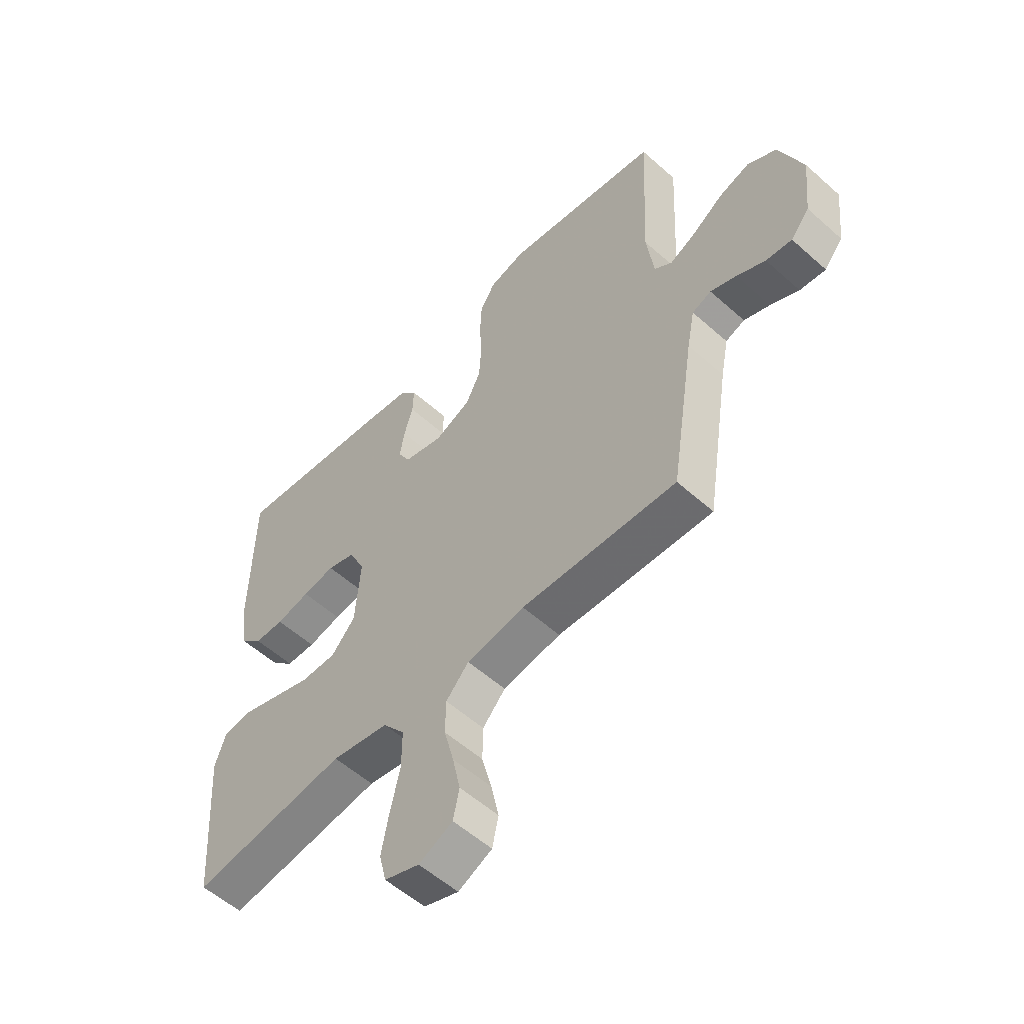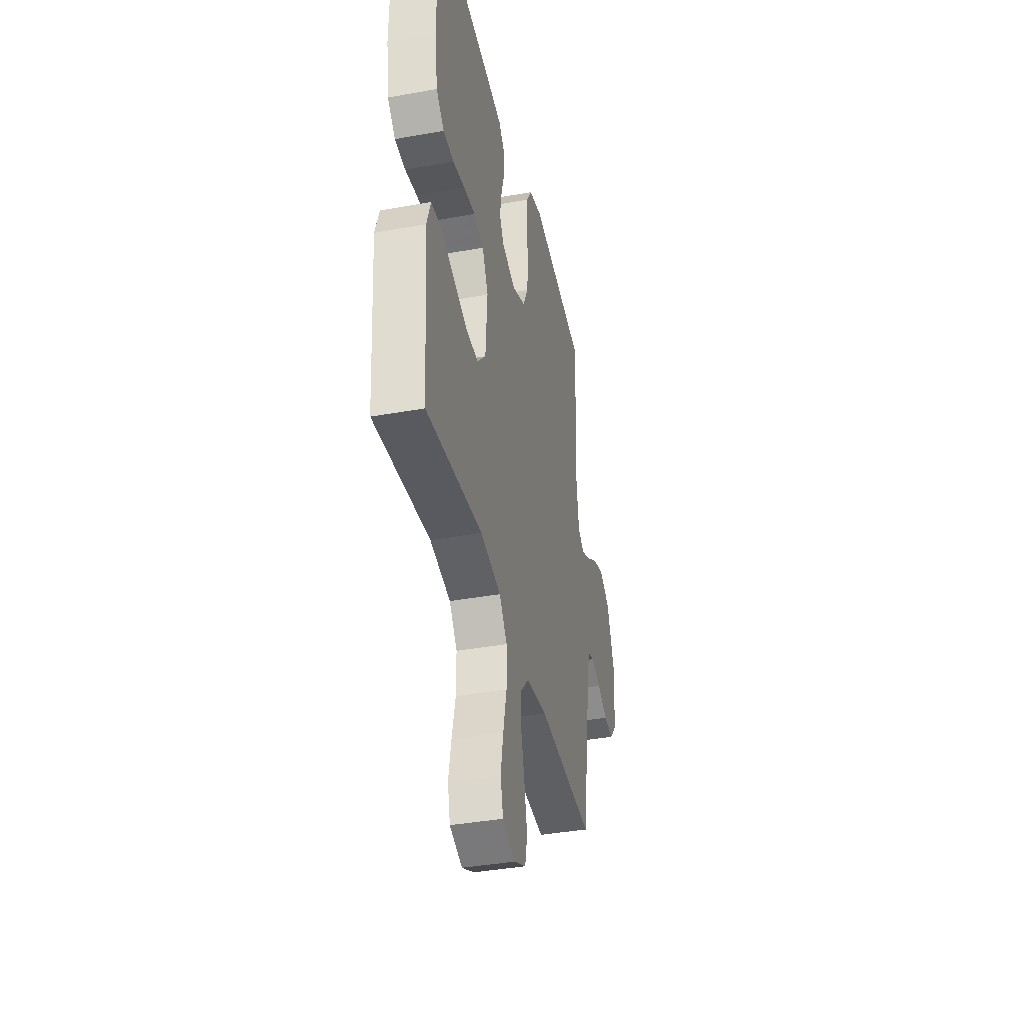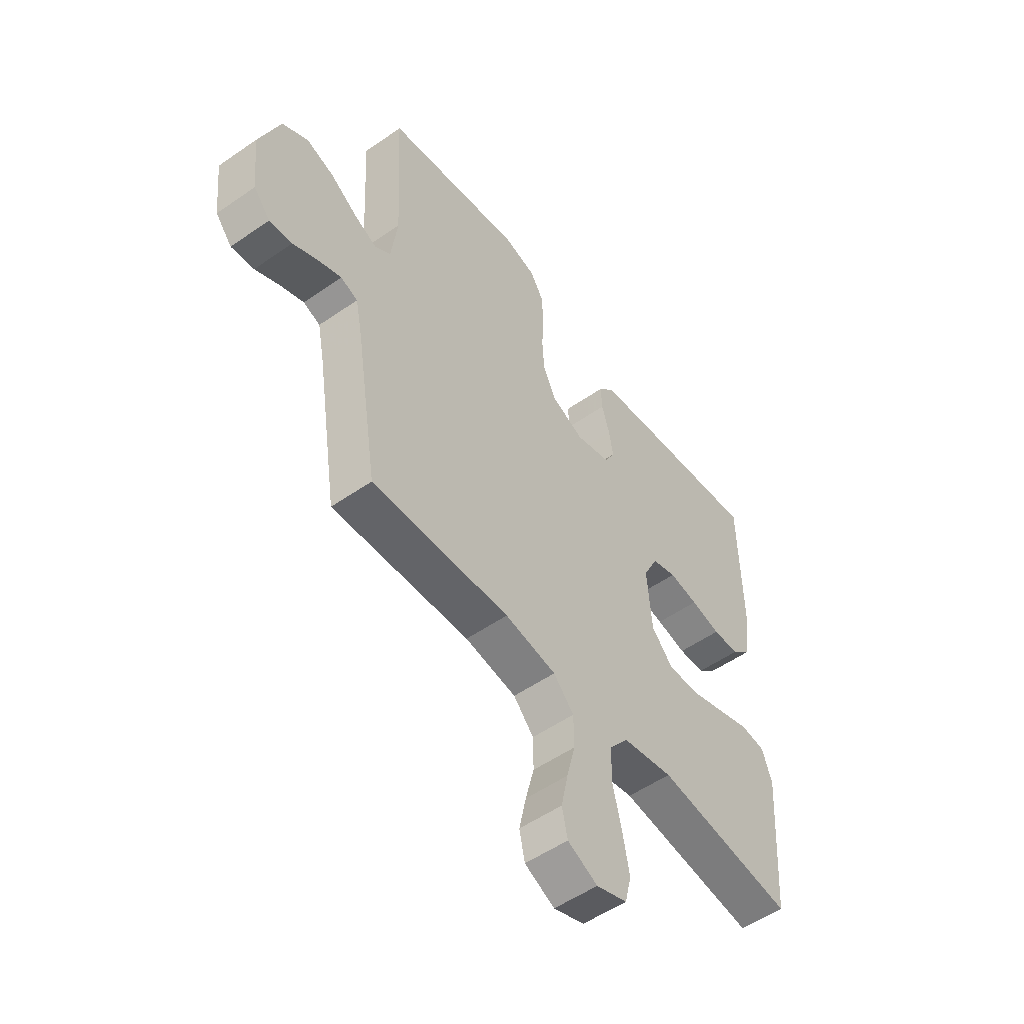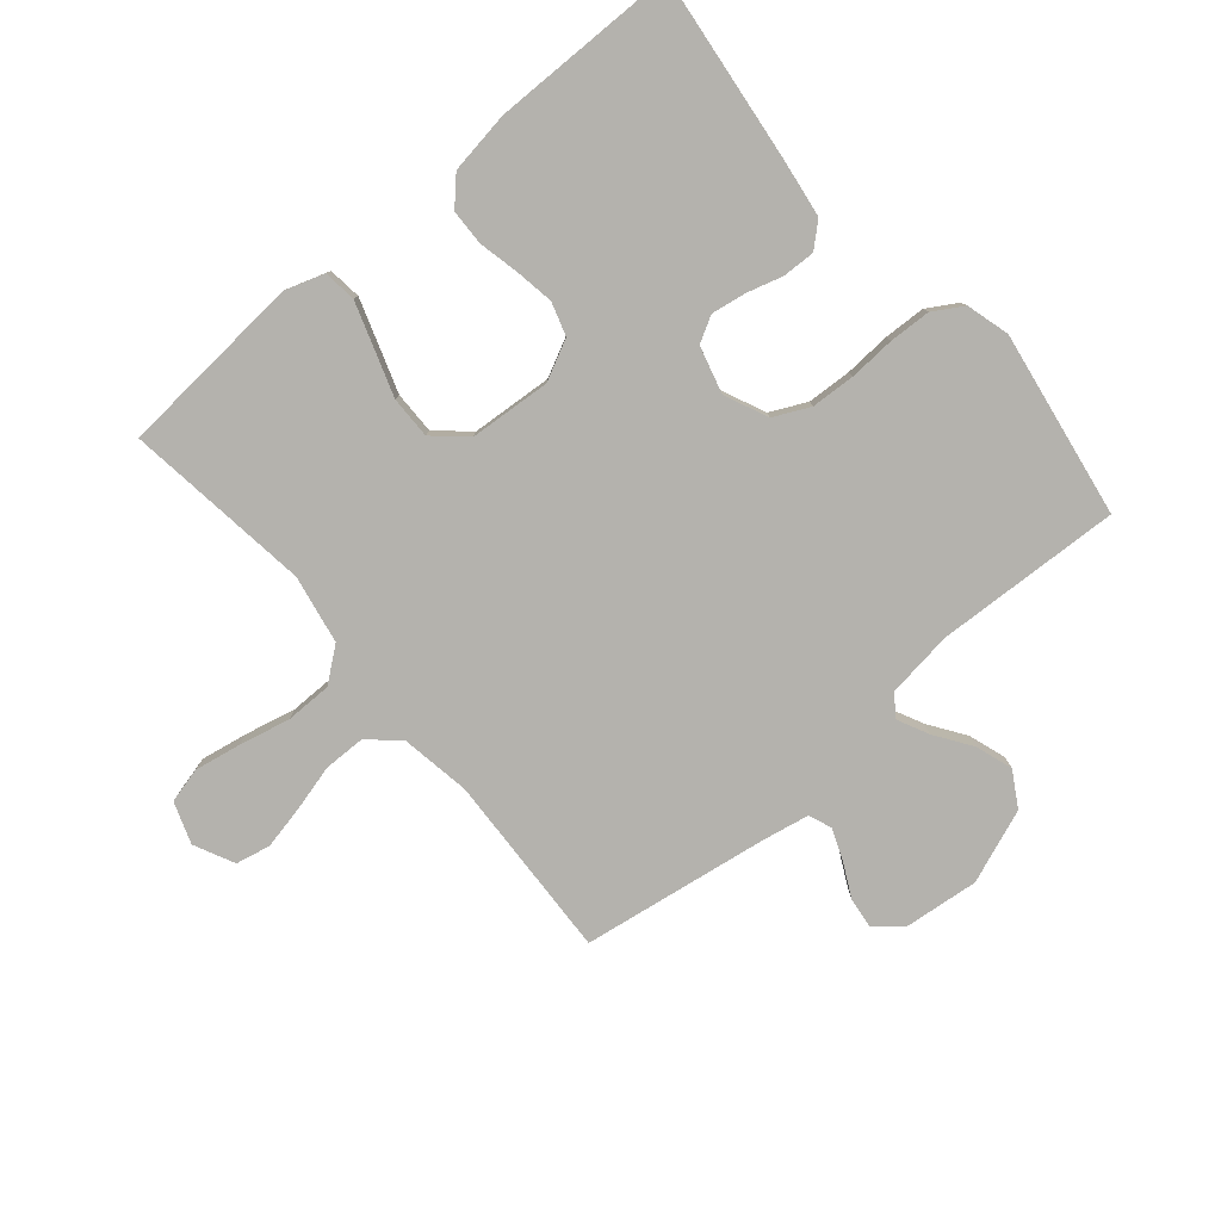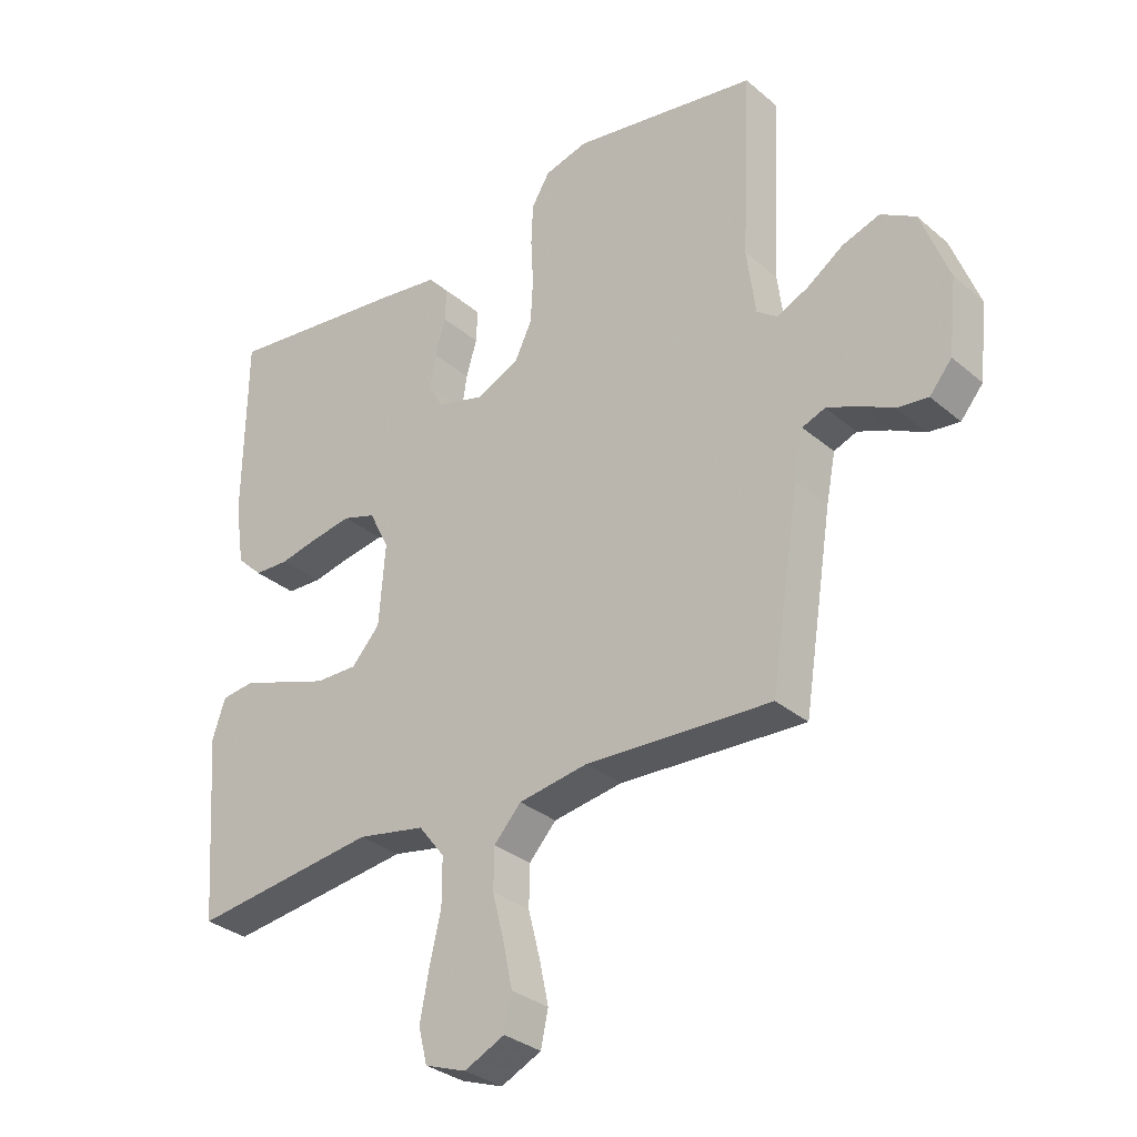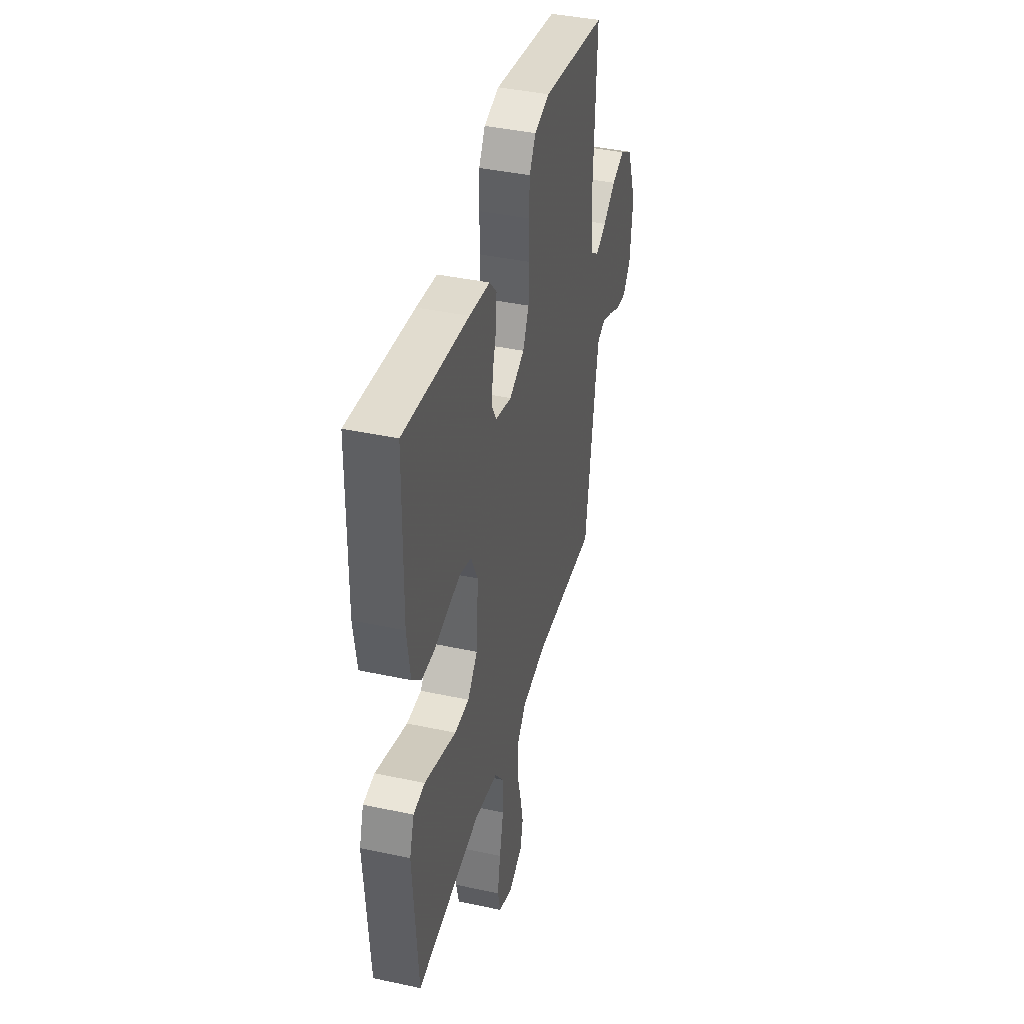
<metadata>
{"format":"obj","ext":"obj","renderer":"f3d","projection":"perspective","resolution":1024,"background":"white","views":[{"elev":-55.8,"azim":46.9,"up":"+Z"},{"elev":-39.1,"azim":-77.3,"up":"+Z"},{"elev":-53.5,"azim":126.6,"up":"+Z"},{"elev":-79.6,"azim":-49.5,"up":"+Y"},{"elev":-31.7,"azim":40.3,"up":"+Z"},{"elev":40.6,"azim":-75.2,"up":"+Z"}]}
</metadata>
<code>
v 0.5 0.07 0.5
v 0.485 0.07 0.2
v 0.499 0.07 0.093
v 0.533 0.07 0.068
v 0.583 0.07 0.092
v 0.642 0.07 0.132
v 0.702 0.07 0.152
v 0.758 0.07 0.119
v 0.803 0.07 0
v 0.79 0.07 -0.12
v 0.754 0.07 -0.163
v 0.704 0.07 -0.157
v 0.649 0.07 -0.129
v 0.599 0.07 -0.109
v 0.562 0.07 -0.123
v 0.547 0.07 -0.2
v 0.5 0.07 -0.5
v 0.2 0.07 -0.485
v 0.088 0.07 -0.503
v 0.044 0.07 -0.551
v 0.043 0.07 -0.618
v 0.062 0.07 -0.692
v 0.077 0.07 -0.763
v 0.065 0.07 -0.819
v 0 0.07 -0.85
v -0.067 0.07 -0.826
v -0.081 0.07 -0.769
v -0.067 0.07 -0.694
v -0.048 0.07 -0.612
v -0.048 0.07 -0.537
v -0.09 0.07 -0.483
v -0.2 0.07 -0.462
v -0.5 0.07 -0.5
v -0.522 0.07 -0.2
v -0.501 0.07 -0.137
v -0.448 0.07 -0.131
v -0.377 0.07 -0.155
v -0.301 0.07 -0.181
v -0.233 0.07 -0.182
v -0.187 0.07 -0.131
v -0.177 0.07 0
v -0.209 0.07 0.065
v -0.262 0.07 0.082
v -0.325 0.07 0.072
v -0.39 0.07 0.058
v -0.447 0.07 0.06
v -0.489 0.07 0.1
v -0.504 0.07 0.2
v -0.5 0.07 0.5
v -0.2 0.07 0.463
v -0.105 0.07 0.449
v -0.071 0.07 0.411
v -0.073 0.07 0.358
v -0.09 0.07 0.3
v -0.099 0.07 0.245
v -0.076 0.07 0.203
v 0 0.07 0.182
v 0.07 0.07 0.213
v 0.098 0.07 0.271
v 0.102 0.07 0.342
v 0.098 0.07 0.416
v 0.101 0.07 0.483
v 0.13 0.07 0.531
v 0.2 0.07 0.55
v 0.5 0 0.5
v 0.485 0 0.2
v 0.499 0 0.093
v 0.533 0 0.068
v 0.583 0 0.092
v 0.642 0 0.132
v 0.702 0 0.152
v 0.758 0 0.119
v 0.803 0 0
v 0.79 0 -0.12
v 0.754 0 -0.163
v 0.704 0 -0.157
v 0.649 0 -0.129
v 0.599 0 -0.109
v 0.562 0 -0.123
v 0.547 0 -0.2
v 0.5 0 -0.5
v 0.2 0 -0.485
v 0.088 0 -0.503
v 0.044 0 -0.551
v 0.043 0 -0.618
v 0.062 0 -0.692
v 0.077 0 -0.763
v 0.065 0 -0.819
v 0 0 -0.85
v -0.067 0 -0.826
v -0.081 0 -0.769
v -0.067 0 -0.694
v -0.048 0 -0.612
v -0.048 0 -0.537
v -0.09 0 -0.483
v -0.2 0 -0.462
v -0.5 0 -0.5
v -0.522 0 -0.2
v -0.501 0 -0.137
v -0.448 0 -0.131
v -0.377 0 -0.155
v -0.301 0 -0.181
v -0.233 0 -0.182
v -0.187 0 -0.131
v -0.177 0 0
v -0.209 0 0.065
v -0.262 0 0.082
v -0.325 0 0.072
v -0.39 0 0.058
v -0.447 0 0.06
v -0.489 0 0.1
v -0.504 0 0.2
v -0.5 0 0.5
v -0.2 0 0.463
v -0.105 0 0.449
v -0.071 0 0.411
v -0.073 0 0.358
v -0.09 0 0.3
v -0.099 0 0.245
v -0.076 0 0.203
v 0 0 0.182
v 0.07 0 0.213
v 0.098 0 0.271
v 0.102 0 0.342
v 0.098 0 0.416
v 0.101 0 0.483
v 0.13 0 0.531
v 0.2 0 0.55
f 63 64 1 2
f 60 61 62 63
f 59 60 63 2
f 58 59 2 3
f 57 58 3 4
f 51 52 53 54
f 51 54 55
f 50 51 55
f 49 50 55
f 48 49 55 56
f 44 45 46 47
f 43 44 47 48
f 42 43 48 56
f 35 36 37 38
f 33 34 35 38
f 32 33 38 39
f 31 32 39 40
f 26 27 28 29
f 24 25 26 29
f 24 29 30
f 21 22 23 24
f 21 24 30
f 20 21 30 31
f 16 17 18
f 15 16 18 19
f 10 11 12 13
f 10 13 14
f 9 10 14
f 8 9 14 15
f 5 6 7 8
f 4 5 8 15
f 41 42 56 57
f 19 20 31 40
f 19 40 41 57
f 4 15 19 57
f 66 65 128 127
f 127 126 125 124
f 66 127 124 123
f 67 66 123 122
f 68 67 122 121
f 118 117 116 115
f 119 118 115
f 119 115 114
f 119 114 113
f 120 119 113 112
f 111 110 109 108
f 112 111 108 107
f 120 112 107 106
f 102 101 100 99
f 102 99 98 97
f 103 102 97 96
f 104 103 96 95
f 93 92 91 90
f 93 90 89 88
f 94 93 88
f 88 87 86 85
f 94 88 85
f 95 94 85 84
f 82 81 80
f 83 82 80 79
f 77 76 75 74
f 78 77 74
f 78 74 73
f 79 78 73 72
f 72 71 70 69
f 79 72 69 68
f 121 120 106 105
f 104 95 84 83
f 121 105 104 83
f 121 83 79 68
f 1 65 66 2
f 2 66 67 3
f 3 67 68 4
f 4 68 69 5
f 5 69 70 6
f 6 70 71 7
f 7 71 72 8
f 8 72 73 9
f 9 73 74 10
f 10 74 75 11
f 11 75 76 12
f 12 76 77 13
f 13 77 78 14
f 14 78 79 15
f 15 79 80 16
f 16 80 81 17
f 17 81 82 18
f 18 82 83 19
f 19 83 84 20
f 20 84 85 21
f 21 85 86 22
f 22 86 87 23
f 23 87 88 24
f 24 88 89 25
f 25 89 90 26
f 26 90 91 27
f 27 91 92 28
f 28 92 93 29
f 29 93 94 30
f 30 94 95 31
f 31 95 96 32
f 32 96 97 33
f 33 97 98 34
f 34 98 99 35
f 35 99 100 36
f 36 100 101 37
f 37 101 102 38
f 38 102 103 39
f 39 103 104 40
f 40 104 105 41
f 41 105 106 42
f 42 106 107 43
f 43 107 108 44
f 44 108 109 45
f 45 109 110 46
f 46 110 111 47
f 47 111 112 48
f 48 112 113 49
f 49 113 114 50
f 50 114 115 51
f 51 115 116 52
f 52 116 117 53
f 53 117 118 54
f 54 118 119 55
f 55 119 120 56
f 56 120 121 57
f 57 121 122 58
f 58 122 123 59
f 59 123 124 60
f 60 124 125 61
f 61 125 126 62
f 62 126 127 63
f 63 127 128 64
f 64 128 65 1

</code>
